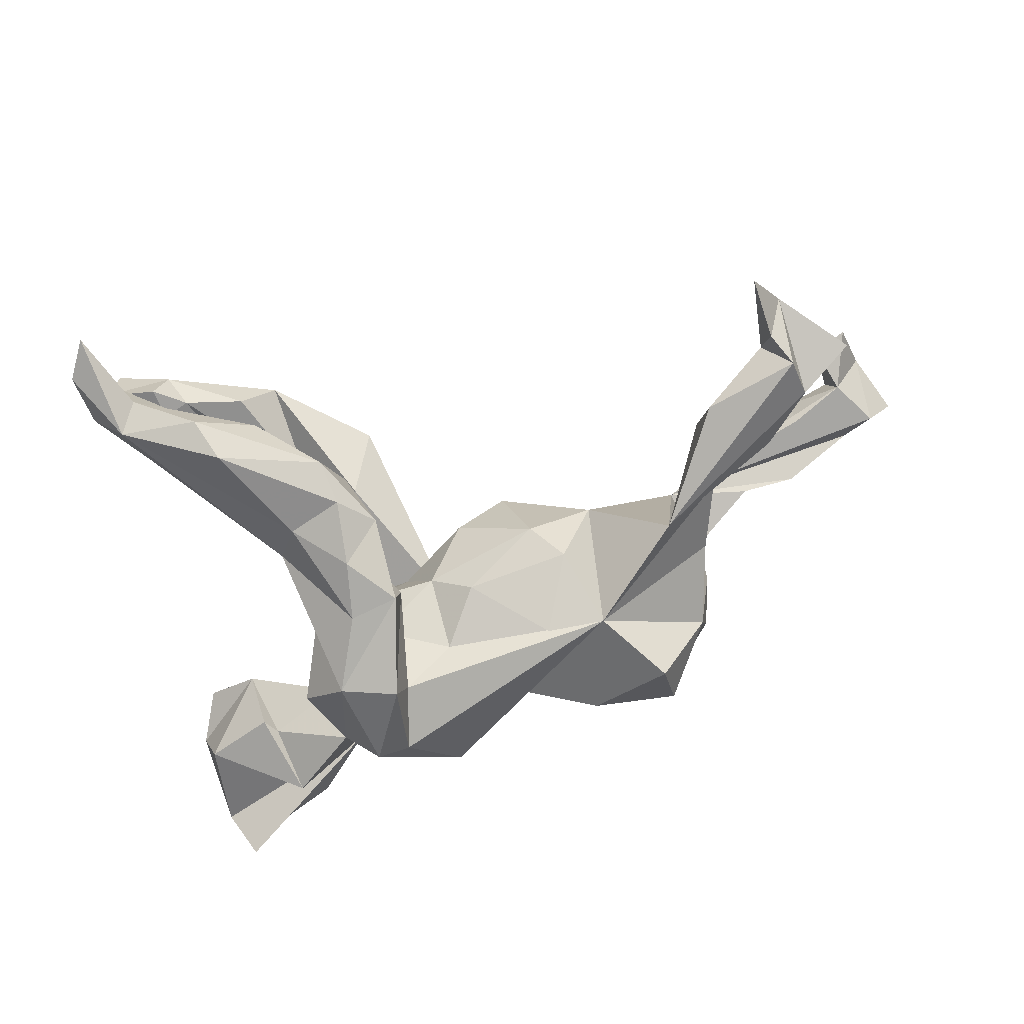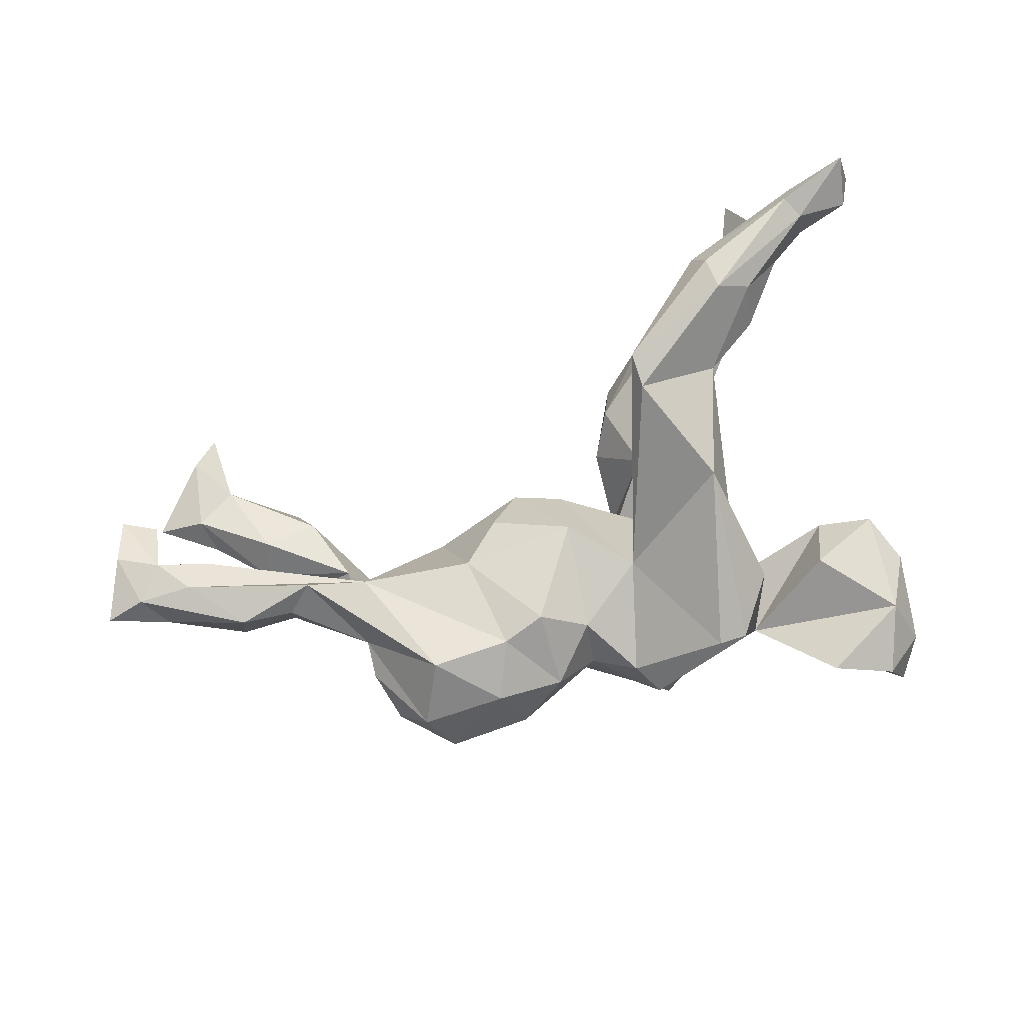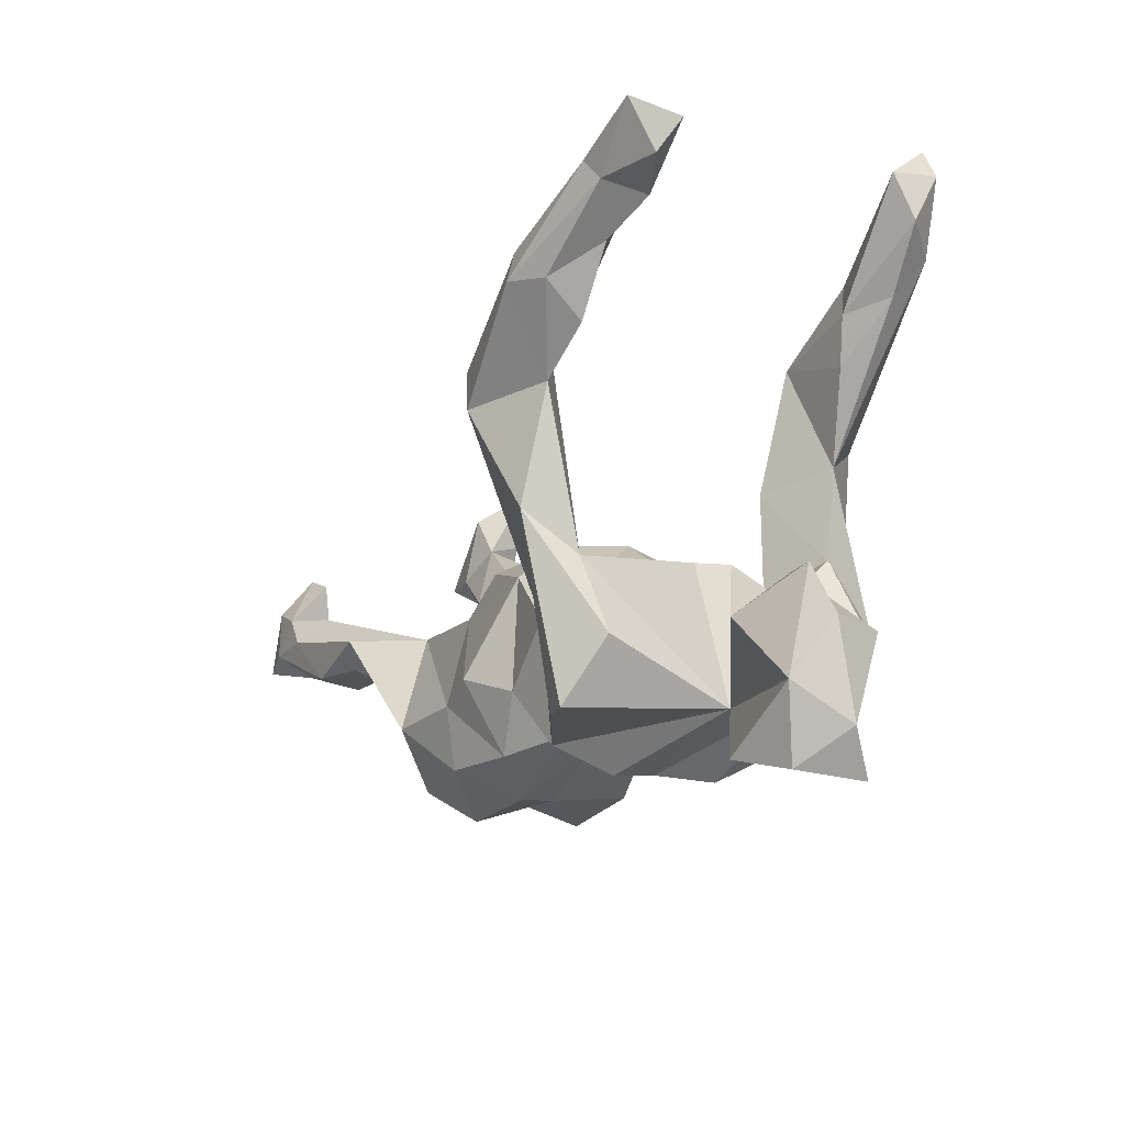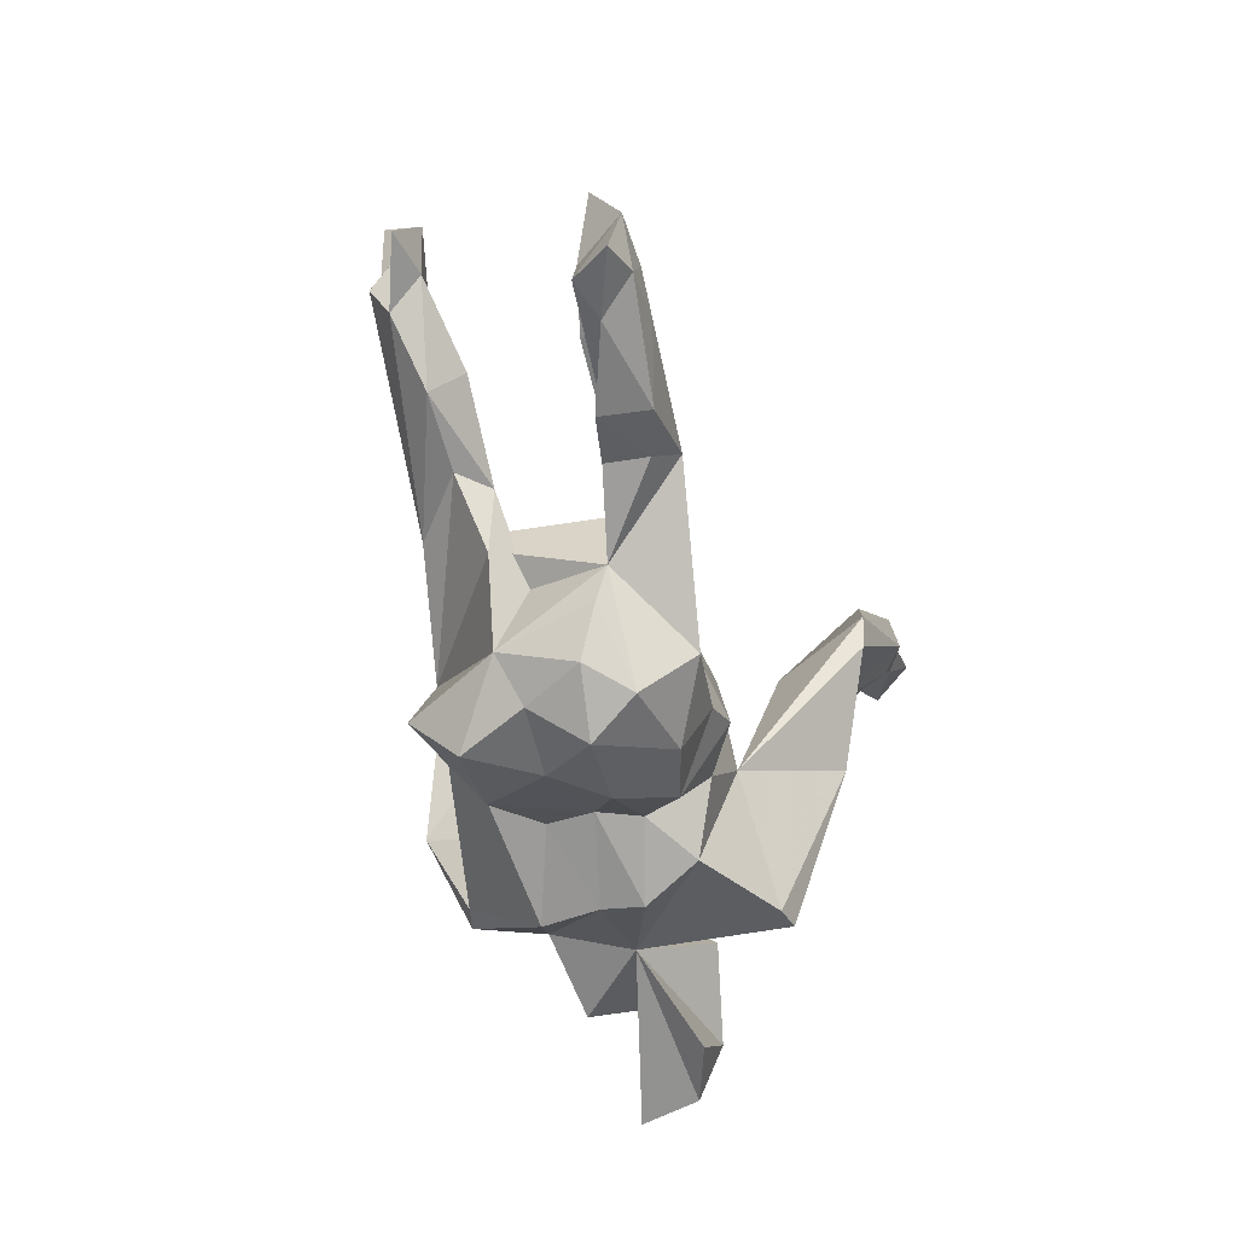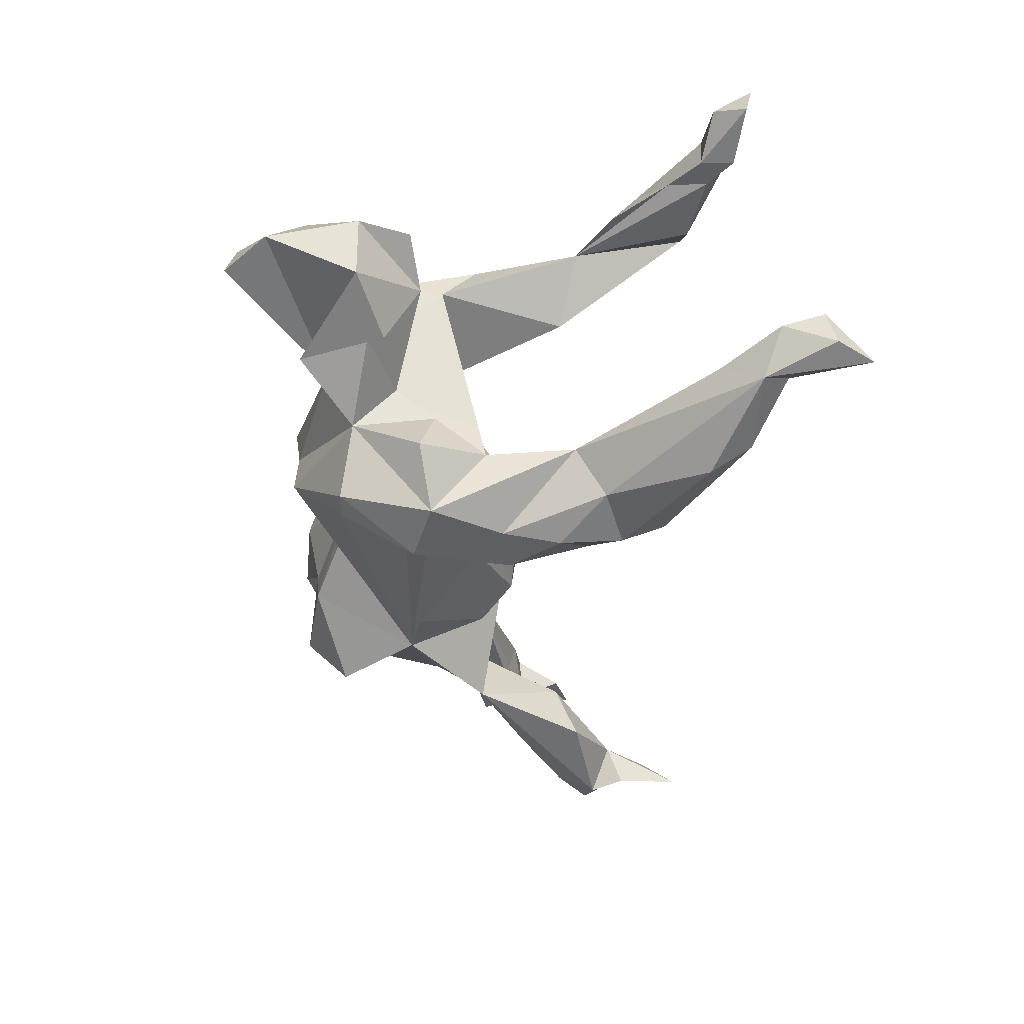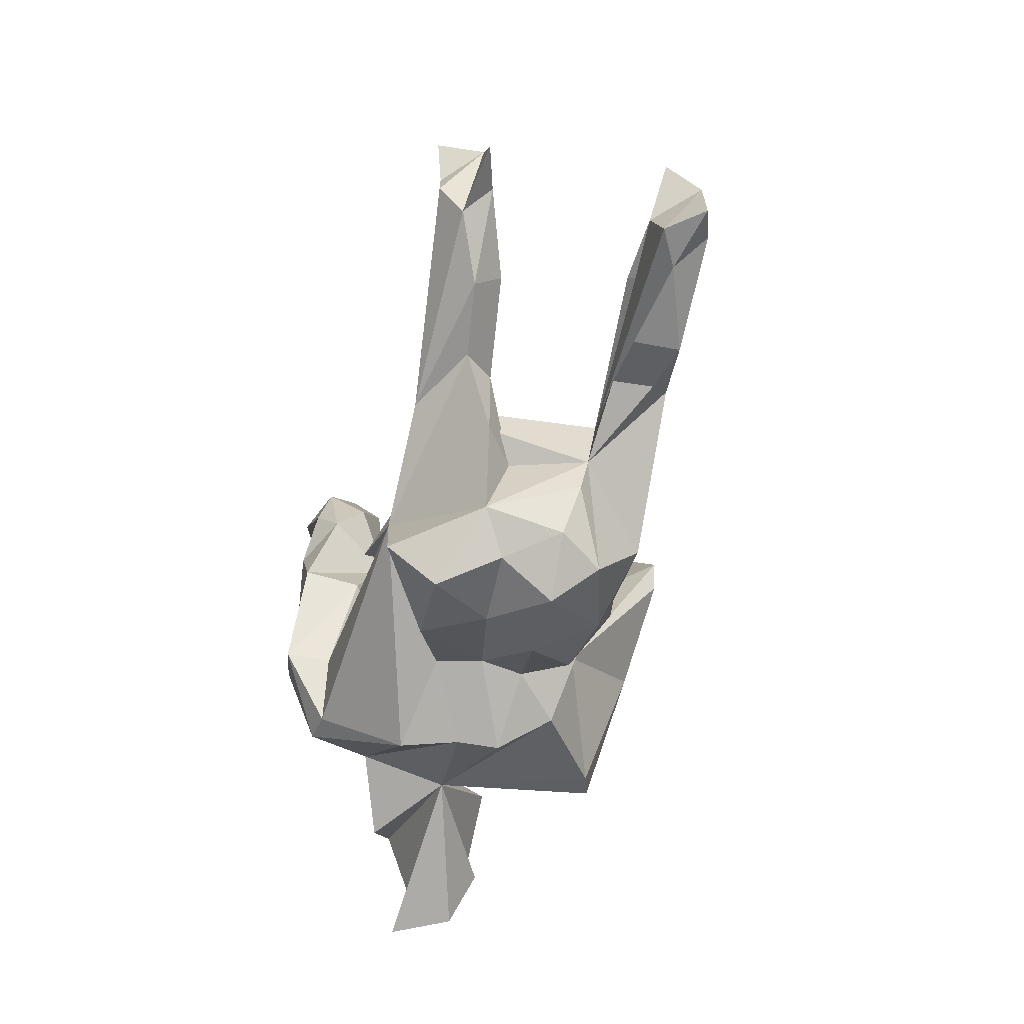
<metadata>
{"format":"obj","ext":"obj","renderer":"f3d","projection":"perspective","resolution":1024,"background":"white","views":[{"elev":-75.8,"azim":-167.6,"up":"+Z"},{"elev":78.8,"azim":-18.5,"up":"+Z"},{"elev":-22.9,"azim":58.6,"up":"+Y"},{"elev":-36.5,"azim":-76.2,"up":"+Y"},{"elev":-45.5,"azim":85.0,"up":"+Z"},{"elev":-40.3,"azim":-100.3,"up":"+Y"}]}
</metadata>
<code>
v 0.573 0.5255 -0.1591
v 0.5487 0.6024 -0.2439
v 0.6427 0.4361 0.3797
v 0.5401 0.3598 0.3605
v 0.661 0.4184 0.2965
v 0.5497 0.3524 0.2824
v 0.5383 0.4171 0.3443
v 0.5607 0.4099 0.274
v 0.6316 0.3656 0.3247
v 0.517 0.4261 -0.263
v 0.5738 0.4499 -0.1977
v 0.5832 0.5364 -0.2385
v 0.49 0.4732 -0.2294
v 0.4 0.4116 -0.189
v 0.503 0.371 0.286
v 0.5206 0.3951 0.3771
v 0.3292 0.349 0.34
v 0.3442 0.3276 0.3876
v 0.4884 0.36 -0.2151
v 0.3467 0.2717 0.4026
v 0.4772 0.3049 0.3103
v 0.4132 0.351 -0.1731
v 0.3923 0.351 0.2806
v 0.3964 0.2102 0.3027
v 0.3813 0.2771 -0.1896
v 0.4037 0.2619 0.3691
v 0.3825 0.425 -0.2853
v 0.2895 0.3854 -0.2278
v 0.3517 0.3598 -0.3183
v 0.2531 0.3226 -0.1803
v 0.1647 0.2095 0.3668
v 0.3044 0.1533 0.306
v 0.3011 0.1416 -0.229
v 0.1566 0.2522 -0.221
v 0.2025 0.1331 0.2185
v 0.1845 0.3063 -0.2845
v 0.1635 0.1491 0.3641
v 0.2394 -0.03099 0.3135
v 0.1695 0.2351 -0.3083
v 0.2611 0.1973 -0.2944
v 0.1827 0.1258 -0.1703
v 0.4543 -0.1369 -0.02089
v 0.2757 -0.00822 -0.2295
v 0.1154 0.181 -0.2739
v 0.5435 -0.1609 0.01687
v 0.176 0.1278 -0.3304
v 0.2393 -0.09755 -0.3366
v 0.4316 -0.1942 -0.1254
v 0.5464 -0.246 -0.09907
v 0.2578 -0.09328 0.2216
v 0.5252 -0.3379 0.04693
v 0.1076 0.04655 -0.3242
v 0.5784 -0.2481 -0.002046
v 0.1668 -0.05055 -0.182
v 0.2749 -0.09813 -0.1449
v 0.3175 -0.1236 -0.2562
v 0.4154 -0.2119 0.06432
v 0.4133 -0.2223 -0.1112
v 0.2848 -0.219 0.1882
v 0.1608 0.001908 -0.1241
v 0.1069 0.02907 -0.2284
v 0.06377 -0.1202 0.1722
v 0.1699 -0.01549 -0.04605
v 0.2943 -0.1679 -0.09935
v 0.1158 -0.01192 -0.01624
v -0.006593 0.0766 -0.03889
v 0.05755 0.0119 -0.1319
v 0.1897 0.0279 -0.33
v 0.2778 -0.2385 -0.1801
v -0.02611 -0.01544 0.1612
v 0.561 -0.4006 -0.03966
v 0.3886 -0.3331 -0.1443
v 0.482 -0.4527 0.01477
v 0.04554 -0.09598 -0.2141
v -0.6231 0.3113 -0.1265
v 0.1432 -0.1209 -0.3463
v -0.6714 0.3906 -0.1233
v -0.09386 0.09309 0.03461
v 0.5207 -0.4643 -0.08768
v -0.1534 0.04167 0.1303
v -0.01575 -0.002457 -0.1811
v 0.1303 -0.1373 -0.2711
v -0.6276 0.444 -0.1976
v 0.2077 -0.3179 0.2248
v 0.2685 -0.2908 -0.0361
v -0.639 0.3392 -0.1929
v 0.3776 -0.4148 0.04625
v -0.1432 0.07096 -0.1348
v 0.2102 -0.2519 -0.2857
v -0.1951 0.02086 -0.1745
v -0.5081 0.2336 -0.1796
v -0.1306 -0.1646 0.2007
v -0.4169 0.01358 0.117
v -0.3938 0.03716 -0.1921
v -0.2542 0.0599 -0.04385
v -0.4836 0.1904 -0.09809
v -0.668 0.2843 -0.198
v -0.05187 -0.2007 0.1553
v 0.1617 -0.3158 0.2138
v -0.224 -0.01821 0.1405
v 0.1549 -0.2495 -0.2739
v -0.8095 0.2523 0.1596
v -0.2402 -0.1082 -0.2118
v -0.1404 -0.09694 -0.2412
v 0.01109 -0.3019 0.1203
v -0.5795 0.18 -0.07608
v -0.05469 -0.256 0.05404
v -0.2047 -0.1865 0.1898
v -0.6954 0.2701 -0.1116
v -0.05027 -0.2446 -0.09583
v 0.0479 -0.3467 0.03089
v -0.4468 -0.09417 0.09571
v 0.08154 -0.3395 -0.1372
v -0.4456 0.07345 -0.07086
v 0.05654 -0.3368 -0.03915
v -0.7527 0.2227 0.1575
v -0.776 0.2819 -0.1301
v -0.6833 0.2188 -0.1595
v -0.5162 0.02278 0.2187
v -0.6038 0.1325 -0.1252
v -0.3937 -0.07571 -0.02931
v -0.8314 0.1801 0.2103
v -0.4916 0.07659 -0.1183
v -0.6826 0.126 0.1886
v -0.7771 0.1515 0.1352
v -0.2459 -0.2781 0.1513
v -0.06776 -0.2457 -0.0177
v -0.6858 0.1072 0.1167
v -0.6461 -0.004872 0.2091
v -0.1307 -0.2815 0.1241
v -0.2106 -0.3198 0.04433
v -0.3403 -0.1886 0.2016
v -0.763 0.1436 0.22
v -0.5605 -0.01001 0.1163
v -0.5599 -0.01069 0.1845
v -0.4556 -0.04858 -0.0735
v -0.4214 -0.1958 -0.07172
v -0.7215 0.08636 0.2253
v -0.8122 0.08894 0.2205
v -0.8773 0.07728 0.2025
v -0.6548 -0.008625 0.1302
v -0.331 -0.2295 -0.2216
v -0.1926 -0.2911 -0.1443
v -0.2527 -0.2962 -0.04143
v -0.453 -0.1568 0.08101
v -0.3882 -0.2739 0.1226
v -0.4316 -0.2406 0.05422
v -0.7777 0.04571 0.1691
v -0.339 -0.304 -0.141
v -0.8302 0.07479 0.1428
v -0.3787 -0.265 -0.03788
v -0.3514 -0.322 0.04927
f 17 7 23
f 15 23 7
f 32 17 23
f 16 7 17
f 26 21 4
f 6 4 21
f 20 26 4
f 24 21 26
f 62 99 38
f 84 38 99
f 7 16 3
f 4 3 16
f 5 7 3
f 18 16 17
f 20 4 16
f 18 20 16
f 31 18 17
f 32 26 20
f 31 20 18
f 35 31 17
f 32 35 17
f 62 31 35
f 37 20 31
f 32 24 26
f 37 32 20
f 62 37 31
f 38 32 37
f 21 24 32
f 50 32 38
f 38 37 62
f 59 50 38
f 59 38 84
f 85 84 99
f 35 32 50
f 50 62 35
f 6 15 8
f 7 8 15
f 5 6 8
f 21 15 6
f 152 131 126
f 130 126 131
f 146 152 126
f 144 131 152
f 152 147 151
f 137 151 147
f 144 152 151
f 146 147 152
f 145 147 146
f 112 145 146
f 137 147 145
f 112 137 145
f 93 112 134
f 135 134 112
f 93 134 141
f 135 141 134
f 148 93 141
f 93 150 125
f 122 125 150
f 128 93 125
f 148 150 93
f 124 128 125
f 124 93 128
f 131 107 130
f 98 130 107
f 127 107 131
f 105 98 107
f 92 130 98
f 94 112 93
f 122 102 125
f 116 125 102
f 133 116 102
f 133 125 116
f 111 85 105
f 99 105 85
f 107 111 105
f 115 85 111
f 127 111 107
f 115 111 127
f 62 98 105
f 127 131 144
f 149 144 151
f 68 33 47
f 43 47 33
f 40 33 68
f 52 46 68
f 40 68 46
f 47 52 68
f 44 46 52
f 39 46 44
f 41 44 52
f 10 33 40
f 39 40 46
f 36 39 44
f 44 34 36
f 28 36 34
f 41 34 44
f 29 40 39
f 29 39 36
f 10 40 29
f 27 29 36
f 19 33 10
f 11 19 10
f 25 33 19
f 27 10 29
f 28 27 36
f 13 27 28
f 13 10 27
f 14 13 28
f 2 10 13
f 10 12 11
f 1 11 12
f 2 12 10
f 1 2 13
f 1 12 2
f 54 41 61
f 52 61 41
f 33 41 43
f 54 43 41
f 70 92 98
f 93 124 138
f 133 138 124
f 119 93 138
f 112 119 135
f 129 135 119
f 132 119 112
f 83 77 75
f 109 75 77
f 86 83 75
f 86 77 83
f 105 99 62
f 95 93 100
f 108 100 93
f 132 108 93
f 92 100 108
f 130 92 108
f 139 133 122
f 102 122 133
f 140 139 122
f 138 133 139
f 129 119 138
f 132 93 119
f 139 129 138
f 141 135 129
f 146 132 112
f 126 108 132
f 146 126 132
f 130 108 126
f 148 139 140
f 148 129 139
f 9 3 4
f 30 41 33
f 25 30 33
f 34 41 30
f 22 11 1
f 97 77 86
f 75 97 86
f 118 77 97
f 101 76 89
f 47 89 76
f 113 101 89
f 82 76 101
f 61 76 82
f 103 82 101
f 74 82 103
f 113 103 101
f 54 82 74
f 54 61 82
f 52 76 61
f 67 54 74
f 69 47 56
f 43 56 47
f 55 69 56
f 89 47 69
f 55 56 43
f 28 34 30
f 30 25 22
f 19 22 25
f 14 30 22
f 1 14 22
f 28 30 14
f 96 94 91
f 97 91 94
f 75 96 91
f 75 91 97
f 106 96 75
f 113 89 69
f 74 103 81
f 104 81 103
f 67 74 81
f 88 67 81
f 66 67 88
f 90 88 81
f 60 54 67
f 64 69 55
f 54 55 43
f 60 55 54
f 95 103 94
f 123 94 103
f 104 90 81
f 95 88 90
f 109 77 117
f 118 117 77
f 103 90 104
f 95 90 103
f 109 117 118
f 94 118 97
f 120 109 118
f 120 118 94
f 143 103 110
f 113 110 103
f 123 120 94
f 136 123 103
f 85 59 84
f 70 98 62
f 70 100 92
f 6 9 4
f 5 3 9
f 80 100 70
f 50 59 85
f 78 80 70
f 78 100 80
f 65 62 50
f 114 94 96
f 114 96 106
f 109 106 75
f 49 85 72
f 69 72 85
f 58 72 69
f 115 69 85
f 64 58 69
f 48 72 58
f 48 49 72
f 71 85 49
f 53 71 49
f 79 85 71
f 42 49 48
f 42 48 58
f 42 58 64
f 85 64 55
f 60 85 55
f 63 85 60
f 65 63 60
f 50 85 63
f 65 60 67
f 50 63 65
f 66 65 67
f 78 66 88
f 149 142 143
f 103 143 142
f 144 149 143
f 137 142 149
f 137 103 142
f 7 5 8
f 9 6 5
f 15 32 23
f 32 15 21
f 140 150 148
f 122 150 140
f 148 141 129
f 125 133 124
f 137 112 121
f 94 121 112
f 136 137 121
f 110 115 127
f 95 94 93
f 73 79 71
f 51 73 71
f 85 79 73
f 73 87 85
f 51 85 87
f 95 100 78
f 88 95 78
f 53 51 71
f 64 85 42
f 57 42 85
f 66 62 65
f 78 62 66
f 70 62 78
f 45 51 53
f 114 121 94
f 136 121 114
f 143 110 127
f 113 115 110
f 69 115 113
f 123 136 114
f 120 123 114
f 144 143 127
f 103 137 136
f 149 151 137
f 57 45 42
f 53 42 45
f 51 45 57
f 11 22 19
f 1 13 14
f 52 47 76
f 51 87 73
f 57 85 51
f 53 49 42
f 120 106 109
f 114 106 120

</code>
